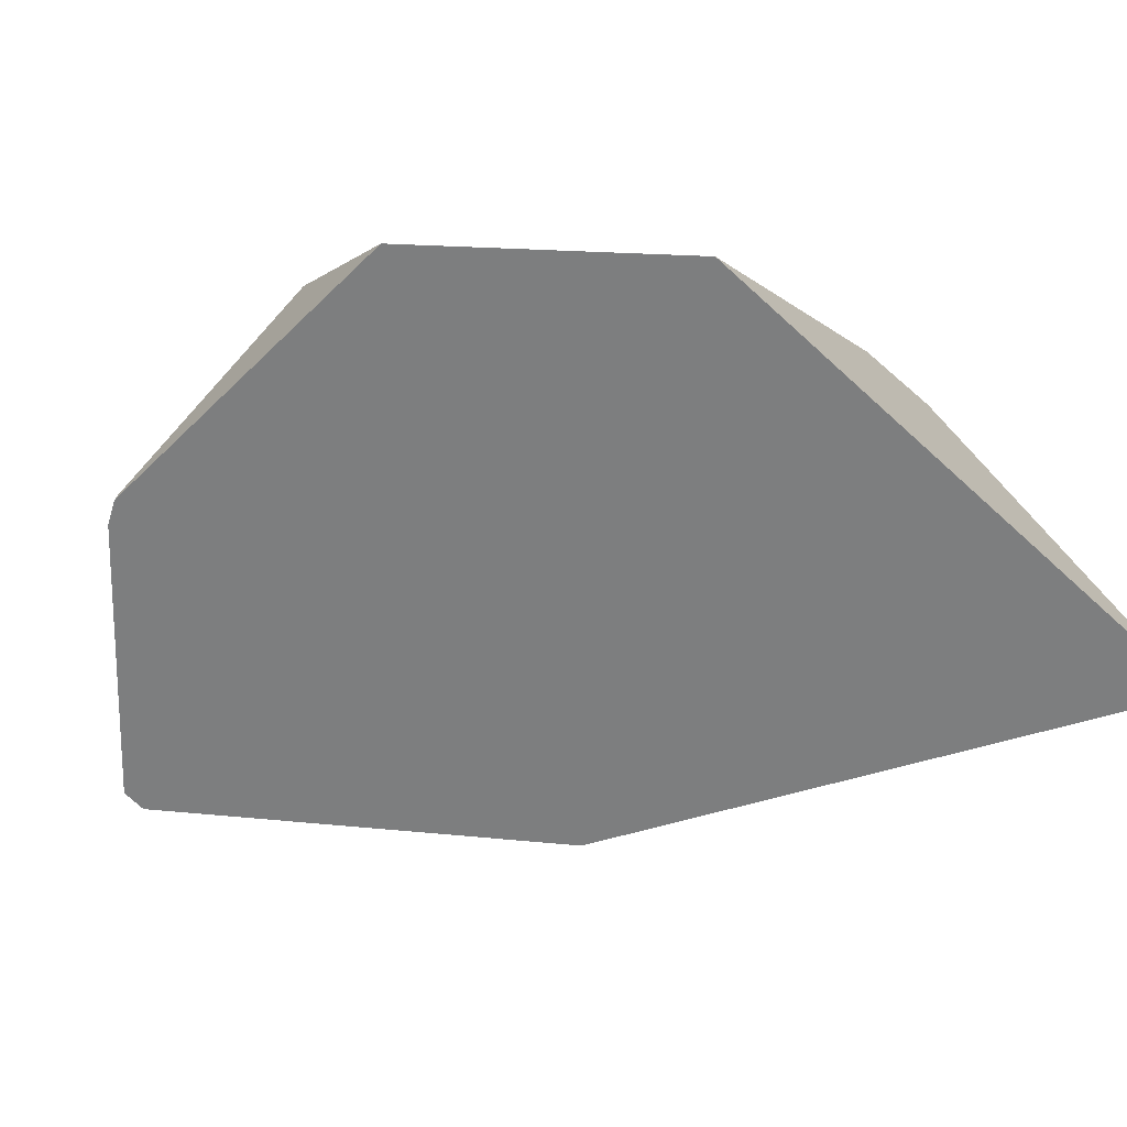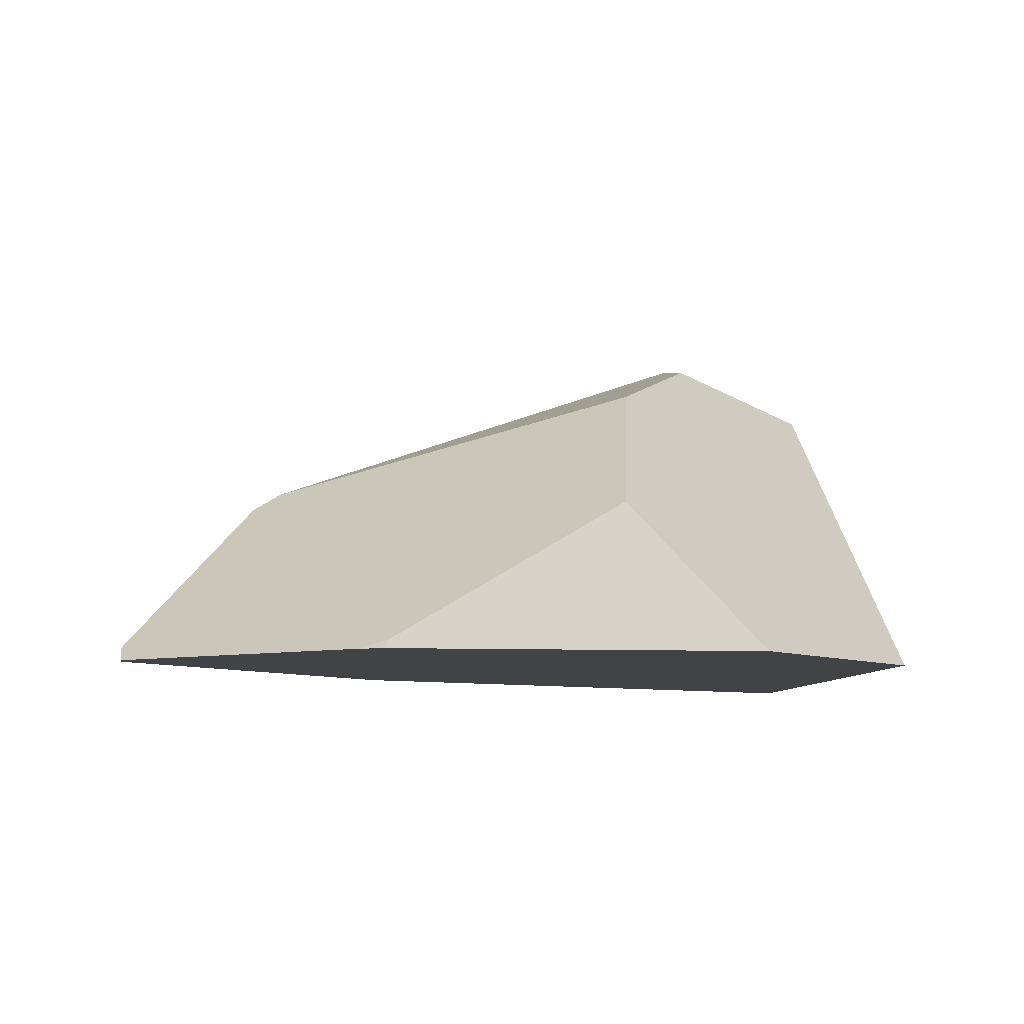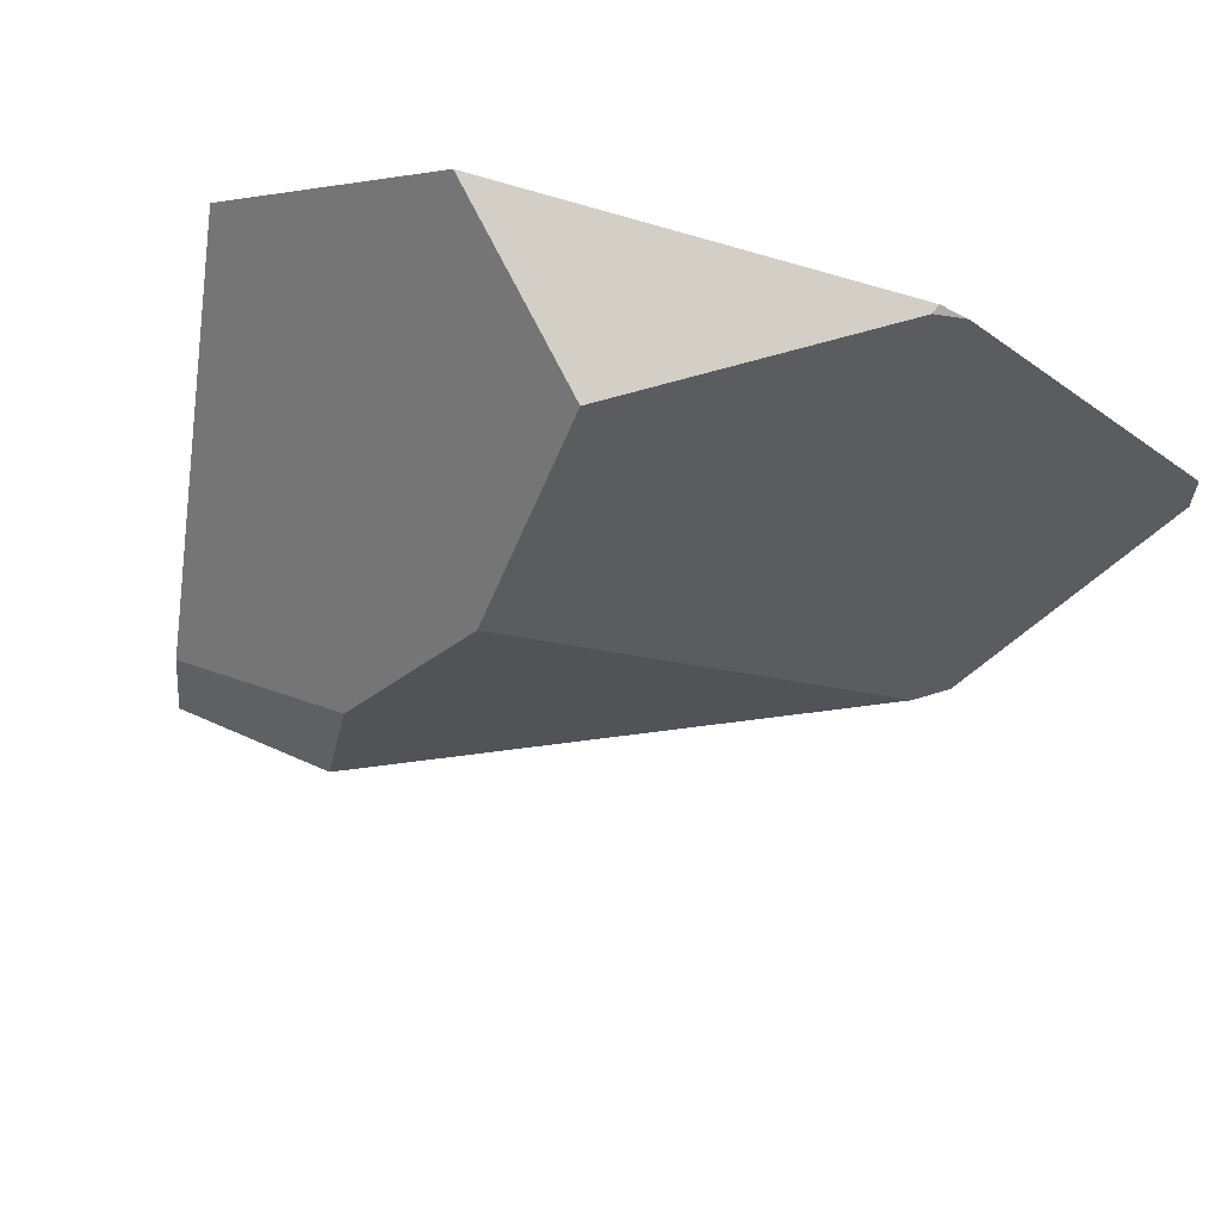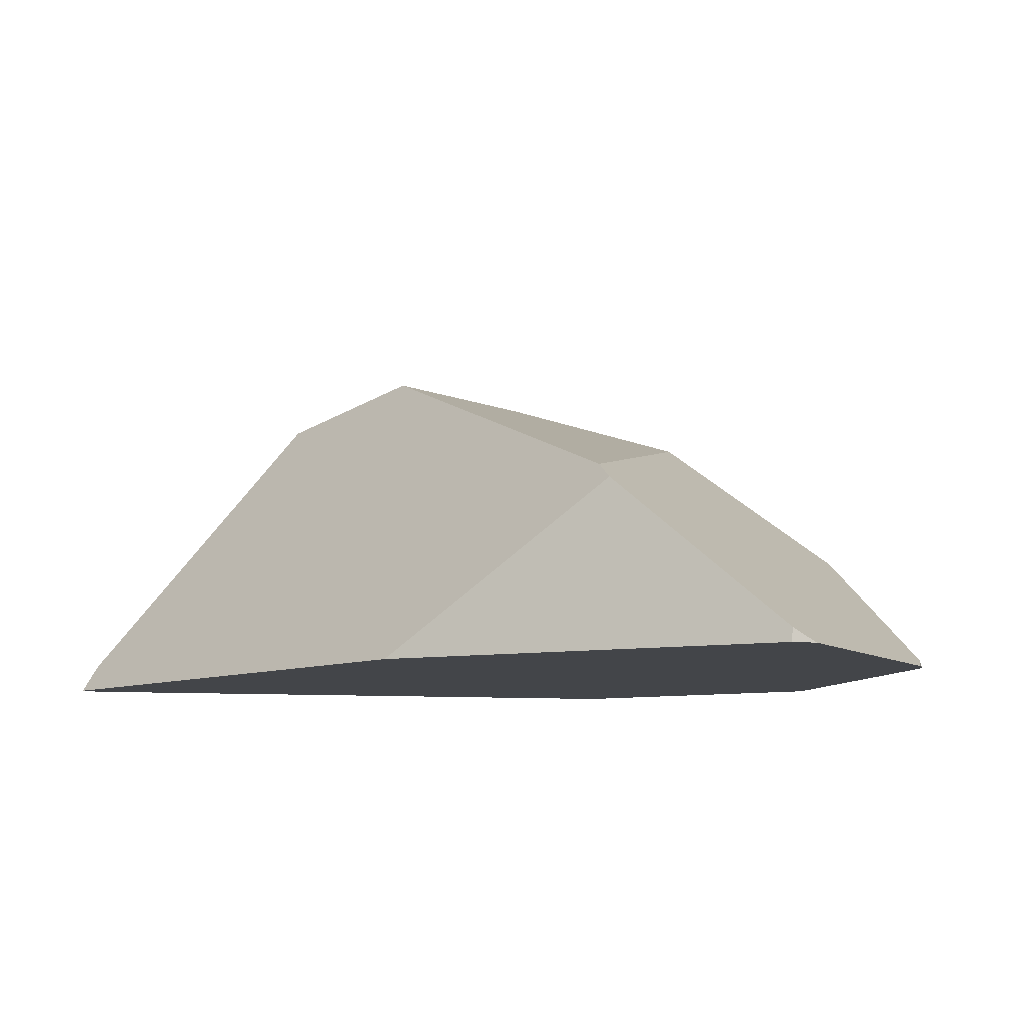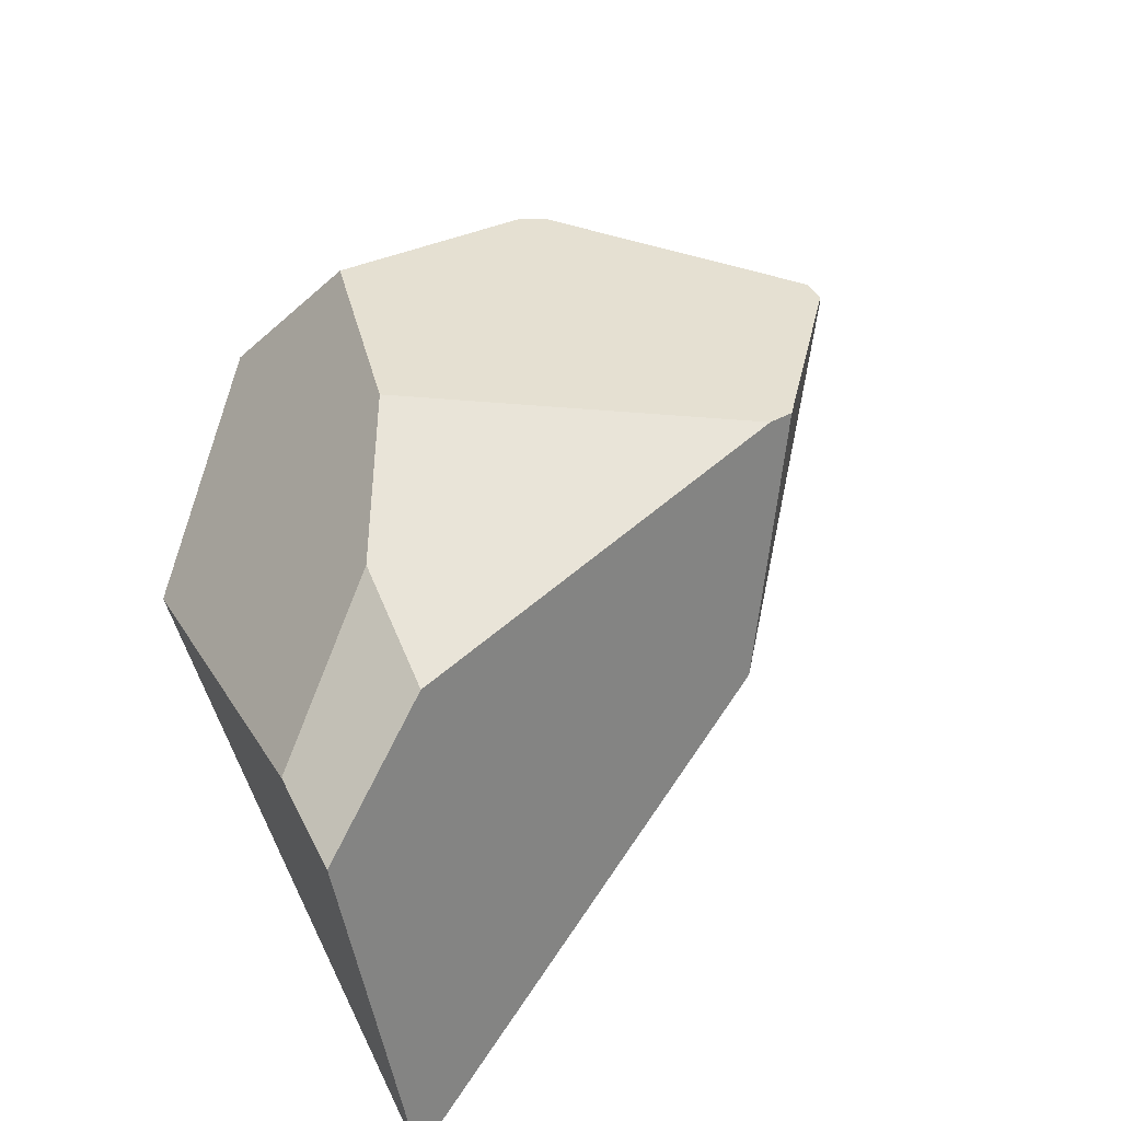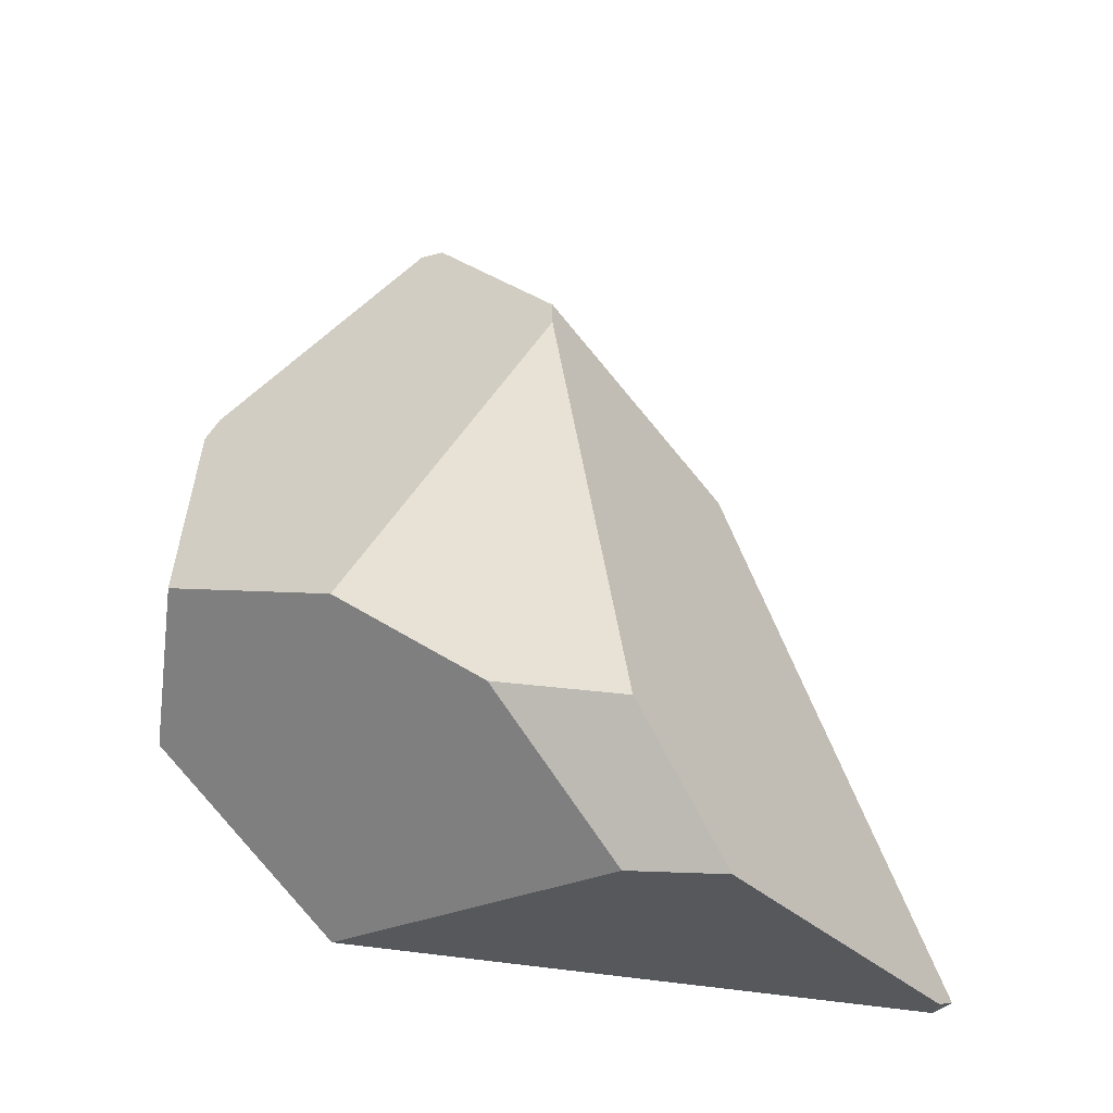
<metadata>
{"format":"obj","ext":"obj","renderer":"f3d","projection":"perspective","resolution":1024,"background":"white","views":[{"elev":-59.3,"azim":-138.6,"up":"+Z"},{"elev":-7.3,"azim":169.4,"up":"+Z"},{"elev":76.0,"azim":15.2,"up":"+Y"},{"elev":-8.8,"azim":72.9,"up":"+Z"},{"elev":76.3,"azim":-31.0,"up":"+Z"},{"elev":70.5,"azim":-88.3,"up":"+Z"}]}
</metadata>
<code>
g wall__sh_36
v -0.4915 -0.2379 0.1997
v 0.5895 0.2332 -0.2484
v -0.2728 -0.1059 0.2484
v 0.3581 0.01654 0.01551
v -0.5745 -0.5848 -0.2484
v -0.5831 -0.5593 -0.206
v -0.5895 -0.5569 -0.2484
v 0.5895 0.1997 -0.2291
v 0.5895 0.1974 -0.2484
v 0.3975 0.01753 -0.008665
v 0.1827 -0.2447 -0.2484
v -0.2487 0.08264 0.2111
v -0.4843 -0.0982 0.1682
v -0.1084 0.3026 0.1296
v -0.5138 0.3099 -0.2484
v -0.227 0.5848 -0.2484
v -0.04525 0.5567 -0.05525
v 0.2979 0.5352 -0.2484
v 0.2609 0.5539 -0.2371
v 0.2659 0.5546 -0.2484
v -0.4915 -0.2379 0.1997
v -0.4915 -0.2379 0.1997
v -0.4915 -0.2379 0.1997
v -0.4915 -0.2379 0.1997
v 0.5895 0.2332 -0.2484
v 0.5895 0.2332 -0.2484
v 0.5895 0.2332 -0.2484
v 0.5895 0.2332 -0.2484
v 0.5895 0.2332 -0.2484
v 0.5895 0.2332 -0.2484
v -0.2728 -0.1059 0.2484
v -0.2728 -0.1059 0.2484
v -0.2728 -0.1059 0.2484
v -0.2728 -0.1059 0.2484
v -0.2728 -0.1059 0.2484
v 0.3581 0.01654 0.01551
v 0.3581 0.01654 0.01551
v 0.3581 0.01654 0.01551
v 0.3581 0.01654 0.01551
v 0.3581 0.01654 0.01551
v -0.5745 -0.5848 -0.2484
v -0.5745 -0.5848 -0.2484
v -0.5745 -0.5848 -0.2484
v -0.5831 -0.5593 -0.206
v -0.5831 -0.5593 -0.206
v -0.5831 -0.5593 -0.206
v -0.5895 -0.5569 -0.2484
v -0.5895 -0.5569 -0.2484
v -0.5895 -0.5569 -0.2484
v -0.5895 -0.5569 -0.2484
v -0.5895 -0.5569 -0.2484
v -0.5895 -0.5569 -0.2484
v -0.5895 -0.5569 -0.2484
v 0.5895 0.1997 -0.2291
v 0.5895 0.1997 -0.2291
v 0.5895 0.1997 -0.2291
v 0.5895 0.1974 -0.2484
v 0.5895 0.1974 -0.2484
v 0.5895 0.1974 -0.2484
v 0.5895 0.1974 -0.2484
v 0.3975 0.01753 -0.008665
v 0.3975 0.01753 -0.008665
v 0.3975 0.01753 -0.008665
v 0.1827 -0.2447 -0.2484
v 0.1827 -0.2447 -0.2484
v 0.1827 -0.2447 -0.2484
v 0.1827 -0.2447 -0.2484
v 0.1827 -0.2447 -0.2484
v 0.1827 -0.2447 -0.2484
v -0.2487 0.08264 0.2111
v -0.2487 0.08264 0.2111
v -0.4843 -0.0982 0.1682
v -0.4843 -0.0982 0.1682
v -0.4843 -0.0982 0.1682
v -0.4843 -0.0982 0.1682
v -0.4843 -0.0982 0.1682
v -0.4843 -0.0982 0.1682
v -0.1084 0.3026 0.1296
v -0.1084 0.3026 0.1296
v -0.1084 0.3026 0.1296
v -0.1084 0.3026 0.1296
v -0.1084 0.3026 0.1296
v -0.1084 0.3026 0.1296
v -0.1084 0.3026 0.1296
v -0.5138 0.3099 -0.2484
v -0.5138 0.3099 -0.2484
v -0.5138 0.3099 -0.2484
v -0.5138 0.3099 -0.2484
v -0.5138 0.3099 -0.2484
v -0.227 0.5848 -0.2484
v -0.227 0.5848 -0.2484
v -0.227 0.5848 -0.2484
v -0.04525 0.5567 -0.05525
v -0.04525 0.5567 -0.05525
v -0.04525 0.5567 -0.05525
v -0.04525 0.5567 -0.05525
v -0.04525 0.5567 -0.05525
v 0.2979 0.5352 -0.2484
v 0.2979 0.5352 -0.2484
v 0.2979 0.5352 -0.2484
v 0.2979 0.5352 -0.2484
v 0.2979 0.5352 -0.2484
v 0.2609 0.5539 -0.2371
v 0.2609 0.5539 -0.2371
v 0.2659 0.5546 -0.2484
v 0.2659 0.5546 -0.2484
v 0.2659 0.5546 -0.2484
v 0.2659 0.5546 -0.2484
g wall__sh_36_0
f 8 9 2
f 47 26 57
f 11 42 48
f 68 49 58
f 18 29 52
f 87 91 20
f 100 53 88
f 101 89 107
f 5 1 6
f 41 44 7
f 54 4 10
f 25 36 55
f 21 43 64
f 3 22 65
f 37 31 66
f 67 61 38
f 62 69 59
f 60 56 63
f 13 23 32
f 12 33 14
f 34 39 78
f 45 24 72
f 73 35 70
f 79 40 27
f 50 46 74
f 15 51 75
f 80 85 76
f 77 71 81
f 82 28 17
f 16 83 93
f 86 84 90
f 19 94 98
f 95 30 99
f 105 96 103
f 92 97 106
f 104 102 108

</code>
